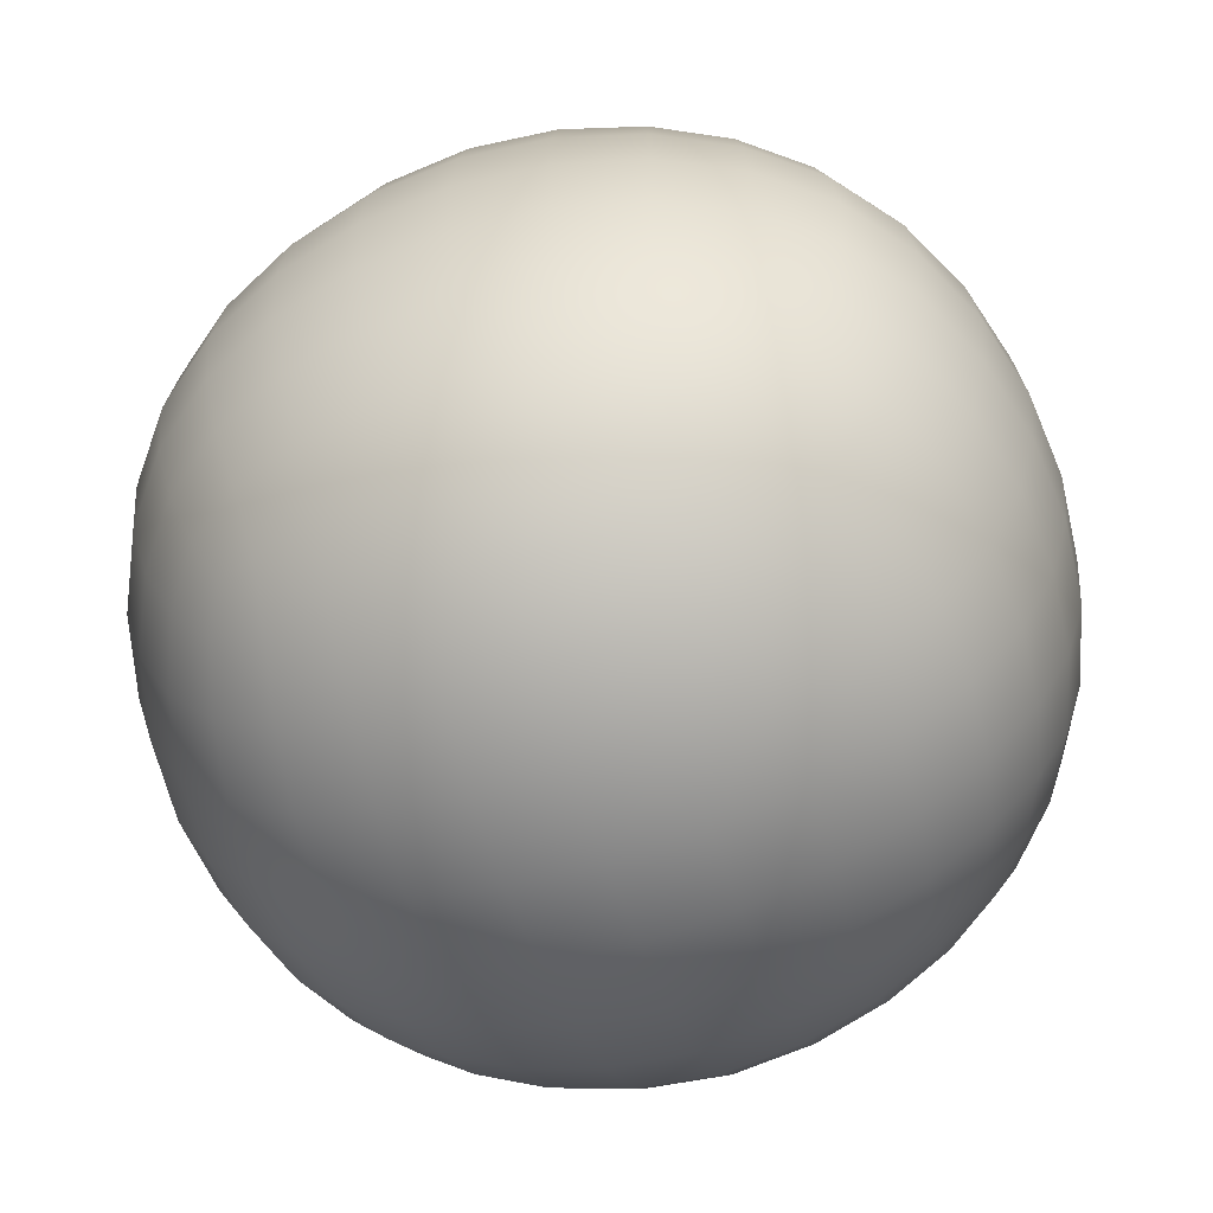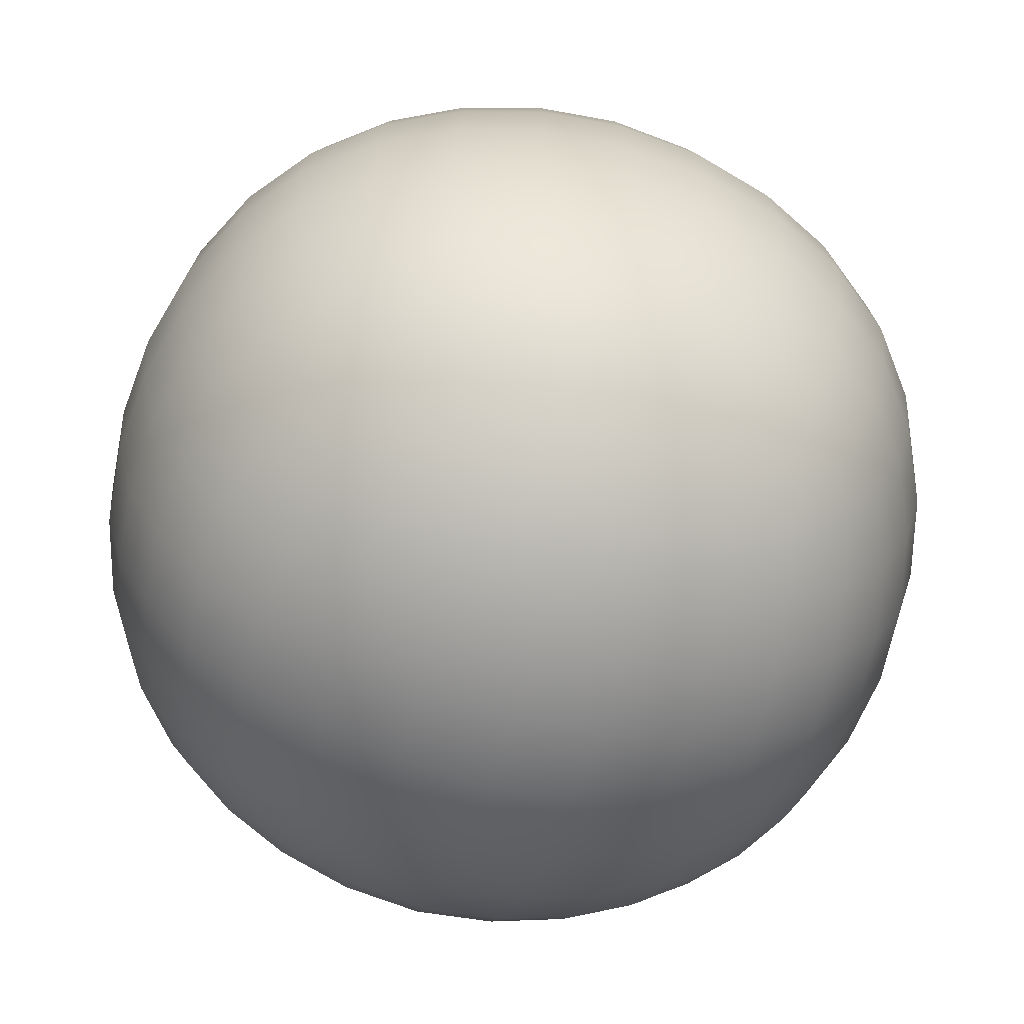
<metadata>
{"format":"obj","ext":"obj","renderer":"f3d","projection":"perspective","resolution":1024,"background":"white","views":[{"elev":-61.6,"azim":-161.9,"up":"+Y"},{"elev":-63.6,"azim":-106.0,"up":"+Z"}]}
</metadata>
<code>
g default
v -62.69 62.31 62.69
v 62.69 62.31 62.69
v -62.69 187.7 62.69
v 62.69 187.7 62.69
v -62.69 187.7 -62.69
v 62.69 187.7 -62.69
v -62.69 62.31 -62.69
v 62.69 62.31 -62.69
v 0 47.76 77.24
v 0 202.2 77.24
v 0 202.2 -77.24
v 0 47.76 -77.24
v -77.24 125 77.24
v 77.24 125 77.24
v -77.24 202.2 0
v 77.24 202.2 0
v -77.24 125 -77.24
v 77.24 125 -77.24
v -77.24 47.76 0
v 77.24 47.76 0
v 0 125 106.1
v 0 231.1 0
v 0 125 -106.1
v 0 18.85 0
v 106.1 125 0
v -106.1 125 0
v -37.2 52.56 72.44
v 37.2 52.56 72.44
v -37.2 197.4 72.44
v 37.2 197.4 72.44
v -37.2 197.4 -72.44
v 37.2 197.4 -72.44
v -37.2 52.56 -72.44
v 37.2 52.56 -72.44
v -72.44 87.8 72.44
v -72.44 162.2 72.44
v 72.44 87.8 72.44
v 72.44 162.2 72.44
v -72.44 197.4 37.2
v -72.44 197.4 -37.2
v 72.44 197.4 37.2
v 72.44 197.4 -37.2
v -72.44 162.2 -72.44
v -72.44 87.8 -72.44
v 72.44 162.2 -72.44
v 72.44 87.8 -72.44
v -72.44 52.56 -37.2
v -72.44 52.56 37.2
v 72.44 52.56 -37.2
v 72.44 52.56 37.2
v 0 82.81 98.89
v 42.19 125 98.89
v 0 167.2 98.89
v -42.19 125 98.89
v 0 223.9 42.19
v 42.19 223.9 0
v 0 223.9 -42.19
v -42.19 223.9 0
v 0 167.2 -98.89
v 42.19 125 -98.89
v 0 82.81 -98.89
v -42.19 125 -98.89
v 0 26.11 -42.19
v 42.19 26.11 0
v 0 26.11 42.19
v -42.19 26.11 0
v 98.89 82.81 0
v 98.89 125 -42.19
v 98.89 167.2 0
v 98.89 125 42.19
v -98.89 82.81 0
v -98.89 125 42.19
v -98.89 167.2 0
v -98.89 125 -42.19
v 39.87 85.13 92.18
v 39.87 164.9 92.18
v -39.87 164.9 92.18
v -39.87 85.13 92.18
v 39.87 217.2 39.87
v 39.87 217.2 -39.87
v -39.87 217.2 -39.87
v -39.87 217.2 39.87
v 39.87 164.9 -92.18
v 39.87 85.13 -92.18
v -39.87 85.13 -92.18
v -39.87 164.9 -92.18
v 39.87 32.82 -39.87
v 39.87 32.82 39.87
v -39.87 32.82 39.87
v -39.87 32.82 -39.87
v 92.18 85.13 -39.87
v 92.18 164.9 -39.87
v 92.18 164.9 39.87
v 92.18 85.13 39.87
v -92.18 85.13 39.87
v -92.18 164.9 39.87
v -92.18 164.9 -39.87
v -92.18 85.13 -39.87
v -52.49 57.5 67.5
v -19.26 49.11 75.89
v 19.26 49.11 75.89
v 52.49 57.5 67.5
v -52.49 192.5 67.5
v -19.26 200.9 75.89
v 19.26 200.9 75.89
v 52.49 192.5 67.5
v -52.49 192.5 -67.5
v -19.26 200.9 -75.89
v 19.26 200.9 -75.89
v 52.49 192.5 -67.5
v -52.49 57.5 -67.5
v -19.26 49.11 -75.89
v 19.26 49.11 -75.89
v 52.49 57.5 -67.5
v -67.5 72.51 67.5
v -75.89 105.7 75.89
v -75.89 144.3 75.89
v -67.5 177.5 67.5
v 67.5 72.51 67.5
v 75.89 105.7 75.89
v 75.89 144.3 75.89
v 67.5 177.5 67.5
v -67.5 192.5 52.49
v -75.89 200.9 19.26
v -75.89 200.9 -19.26
v -67.5 192.5 -52.49
v 67.5 192.5 52.49
v 75.89 200.9 19.26
v 75.89 200.9 -19.26
v 67.5 192.5 -52.49
v -67.5 177.5 -67.5
v -75.89 144.3 -75.89
v -75.89 105.7 -75.89
v -67.5 72.51 -67.5
v 67.5 177.5 -67.5
v 75.89 144.3 -75.89
v 75.89 105.7 -75.89
v 67.5 72.51 -67.5
v -67.5 57.5 -52.49
v -75.89 49.11 -19.26
v -75.89 49.11 19.26
v -67.5 57.5 52.49
v 67.5 57.5 -52.49
v 75.89 49.11 -19.26
v 75.89 49.11 19.26
v 67.5 57.5 52.49
v 0 103.5 104.3
v 0 63.95 89.86
v 21.54 125 104.3
v 61.05 125 89.86
v 0 146.5 104.3
v 0 186 89.86
v -21.54 125 104.3
v -61.05 125 89.86
v 0 229.3 21.54
v 0 214.9 61.05
v 21.54 229.3 0
v 61.05 214.9 0
v 0 229.3 -21.54
v 0 214.9 -61.05
v -21.54 229.3 0
v -61.05 214.9 0
v 0 146.5 -104.3
v 0 186 -89.86
v 21.54 125 -104.3
v 61.05 125 -89.86
v 0 103.5 -104.3
v 0 63.95 -89.86
v -21.54 125 -104.3
v -61.05 125 -89.86
v 0 20.67 -21.54
v 0 35.14 -61.05
v 21.54 20.67 0
v 61.05 35.14 0
v 0 20.67 21.54
v 0 35.14 61.05
v -21.54 20.67 0
v -61.05 35.14 0
v 104.3 103.5 0
v 89.86 63.95 0
v 104.3 125 -21.54
v 89.86 125 -61.05
v 104.3 146.5 0
v 89.86 186 0
v 104.3 125 21.54
v 89.86 125 61.05
v -104.3 103.5 0
v -89.86 63.95 0
v -104.3 125 21.54
v -89.86 125 61.05
v -104.3 146.5 0
v -89.86 186 0
v -104.3 125 -21.54
v -89.86 125 -61.05
v 38.12 67.52 83.97
v 57.48 86.88 83.97
v 41.44 104.6 97.19
v 20.4 83.56 97.19
v 57.48 163.1 83.97
v 38.12 182.5 83.97
v 20.4 166.4 97.19
v 41.44 145.4 97.19
v -38.12 182.5 83.97
v -57.48 163.1 83.97
v -41.44 145.4 97.19
v -20.4 166.4 97.19
v -57.48 86.88 83.97
v -38.12 67.52 83.97
v -20.4 83.56 97.19
v -41.44 104.6 97.19
v 38.12 209 57.48
v 57.48 209 38.12
v 41.44 222.2 20.4
v 20.4 222.2 41.44
v 57.48 209 -38.12
v 38.12 209 -57.48
v 20.4 222.2 -41.44
v 41.44 222.2 -20.4
v -38.12 209 -57.48
v -57.48 209 -38.12
v -41.44 222.2 -20.4
v -20.4 222.2 -41.44
v -57.48 209 38.12
v -38.12 209 57.48
v -20.4 222.2 41.44
v -41.44 222.2 20.4
v 38.12 182.5 -83.97
v 57.48 163.1 -83.97
v 41.44 145.4 -97.19
v 20.4 166.4 -97.19
v 57.48 86.88 -83.97
v 38.12 67.52 -83.97
v 20.4 83.56 -97.19
v 41.44 104.6 -97.19
v -38.12 67.52 -83.97
v -57.48 86.88 -83.97
v -41.44 104.6 -97.19
v -20.4 83.56 -97.19
v -57.48 163.1 -83.97
v -38.12 182.5 -83.97
v -20.4 166.4 -97.19
v -41.44 145.4 -97.19
v 38.12 41.03 -57.48
v 57.48 41.03 -38.12
v 41.44 27.81 -20.4
v 20.4 27.81 -41.44
v 57.48 41.03 38.12
v 38.12 41.03 57.48
v 20.4 27.81 41.44
v 41.44 27.81 20.4
v -38.12 41.03 57.48
v -57.48 41.03 38.12
v -41.44 27.81 20.4
v -20.4 27.81 41.44
v -57.48 41.03 -38.12
v -38.12 41.03 -57.48
v -20.4 27.81 -41.44
v -41.44 27.81 -20.4
v 83.97 67.52 -38.12
v 83.97 86.88 -57.48
v 97.19 104.6 -41.44
v 97.19 83.56 -20.4
v 83.97 163.1 -57.48
v 83.97 182.5 -38.12
v 97.19 166.4 -20.4
v 97.19 145.4 -41.44
v 83.97 182.5 38.12
v 83.97 163.1 57.48
v 97.19 145.4 41.44
v 97.19 166.4 20.4
v 83.97 86.88 57.48
v 83.97 67.52 38.12
v 97.19 83.56 20.4
v 97.19 104.6 41.44
v -83.97 67.52 38.12
v -83.97 86.88 57.48
v -97.19 104.6 41.44
v -97.19 83.56 20.4
v -83.97 163.1 57.48
v -83.97 182.5 38.12
v -97.19 166.4 20.4
v -97.19 145.4 41.44
v -83.97 182.5 -38.12
v -83.97 163.1 -57.48
v -97.19 145.4 -41.44
v -97.19 166.4 -20.4
v -83.97 86.88 -57.48
v -83.97 67.52 -38.12
v -97.19 83.56 -20.4
v -97.19 104.6 -41.44
v 54.27 70.73 77.22
v 59.98 105.4 88.3
v 21.16 103.8 102.5
v 19.64 65.02 88.3
v 54.27 179.3 77.22
v 19.64 185 88.3
v 21.16 146.2 102.5
v 59.98 144.6 88.3
v -54.27 179.3 77.22
v -59.98 144.6 88.3
v -21.16 146.2 102.5
v -19.64 185 88.3
v -54.27 70.73 77.22
v -19.64 65.02 88.3
v -21.16 103.8 102.5
v -59.98 105.4 88.3
v 54.27 202.2 54.27
v 59.98 213.3 19.64
v 21.16 227.5 21.16
v 19.64 213.3 59.98
v 54.27 202.2 -54.27
v 19.64 213.3 -59.98
v 21.16 227.5 -21.16
v 59.98 213.3 -19.64
v -54.27 202.2 -54.27
v -59.98 213.3 -19.64
v -21.16 227.5 -21.16
v -19.64 213.3 -59.98
v -54.27 202.2 54.27
v -19.64 213.3 59.98
v -21.16 227.5 21.16
v -59.98 213.3 19.64
v 54.27 179.3 -77.22
v 59.98 144.6 -88.3
v 21.16 146.2 -102.5
v 19.64 185 -88.3
v 54.27 70.73 -77.22
v 19.64 65.02 -88.3
v 21.16 103.8 -102.5
v 59.98 105.4 -88.3
v -54.27 70.73 -77.22
v -59.98 105.4 -88.3
v -21.16 103.8 -102.5
v -19.64 65.02 -88.3
v -54.27 179.3 -77.22
v -19.64 185 -88.3
v -21.16 146.2 -102.5
v -59.98 144.6 -88.3
v 54.27 47.78 -54.27
v 59.98 36.7 -19.64
v 21.16 22.46 -21.16
v 19.64 36.7 -59.98
v 54.27 47.78 54.27
v 19.64 36.7 59.98
v 21.16 22.46 21.16
v 59.98 36.7 19.64
v -54.27 47.78 54.27
v -59.98 36.7 19.64
v -21.16 22.46 21.16
v -19.64 36.7 59.98
v -54.27 47.78 -54.27
v -19.64 36.7 -59.98
v -21.16 22.46 -21.16
v -59.98 36.7 -19.64
v 77.22 70.73 -54.27
v 88.3 105.4 -59.98
v 102.5 103.8 -21.16
v 88.3 65.02 -19.64
v 77.22 179.3 -54.27
v 88.3 185 -19.64
v 102.5 146.2 -21.16
v 88.3 144.6 -59.98
v 77.22 179.3 54.27
v 88.3 144.6 59.98
v 102.5 146.2 21.16
v 88.3 185 19.64
v 77.22 70.73 54.27
v 88.3 65.02 19.64
v 102.5 103.8 21.16
v 88.3 105.4 59.98
v -77.22 70.73 54.27
v -88.3 105.4 59.98
v -102.5 103.8 21.16
v -88.3 65.02 19.64
v -77.22 179.3 54.27
v -88.3 185 19.64
v -102.5 146.2 21.16
v -88.3 144.6 59.98
v -77.22 179.3 -54.27
v -88.3 144.6 -59.98
v -102.5 146.2 -21.16
v -88.3 185 -19.64
v -77.22 70.73 -54.27
v -88.3 65.02 -19.64
v -102.5 103.8 -21.16
v -88.3 105.4 -59.98
g pCube1
f 102 2 291
f 291 2 119
f 37 196 119
f 119 196 291
f 196 75 291
f 291 75 195
f 28 102 195
f 195 102 291
f 14 150 120
f 120 150 292
f 150 52 292
f 292 52 197
f 75 196 197
f 197 196 292
f 196 37 292
f 292 37 120
f 149 21 293
f 293 21 147
f 51 198 147
f 147 198 293
f 198 75 293
f 293 75 197
f 52 149 197
f 197 149 293
f 9 101 148
f 148 101 294
f 101 28 294
f 294 28 195
f 75 198 195
f 195 198 294
f 198 51 294
f 294 51 148
f 122 4 295
f 295 4 106
f 30 200 106
f 106 200 295
f 200 76 295
f 295 76 199
f 38 122 199
f 199 122 295
f 10 152 105
f 105 152 296
f 152 53 296
f 296 53 201
f 76 200 201
f 201 200 296
f 200 30 296
f 296 30 105
f 151 21 297
f 297 21 149
f 52 202 149
f 149 202 297
f 202 76 297
f 297 76 201
f 53 151 201
f 201 151 297
f 14 121 150
f 150 121 298
f 121 38 298
f 298 38 199
f 76 202 199
f 199 202 298
f 202 52 298
f 298 52 150
f 103 3 299
f 299 3 118
f 36 204 118
f 118 204 299
f 204 77 299
f 299 77 203
f 29 103 203
f 203 103 299
f 13 154 117
f 117 154 300
f 154 54 300
f 300 54 205
f 77 204 205
f 205 204 300
f 204 36 300
f 300 36 117
f 153 21 301
f 301 21 151
f 53 206 151
f 151 206 301
f 206 77 301
f 301 77 205
f 54 153 205
f 205 153 301
f 10 104 152
f 152 104 302
f 104 29 302
f 302 29 203
f 77 206 203
f 203 206 302
f 206 53 302
f 302 53 152
f 115 1 303
f 303 1 99
f 27 208 99
f 99 208 303
f 208 78 303
f 303 78 207
f 35 115 207
f 207 115 303
f 9 148 100
f 100 148 304
f 148 51 304
f 304 51 209
f 78 208 209
f 209 208 304
f 208 27 304
f 304 27 100
f 147 21 305
f 305 21 153
f 54 210 153
f 153 210 305
f 210 78 305
f 305 78 209
f 51 147 209
f 209 147 305
f 13 116 154
f 154 116 306
f 116 35 306
f 306 35 207
f 78 210 207
f 207 210 306
f 210 54 306
f 306 54 154
f 106 4 307
f 307 4 127
f 41 212 127
f 127 212 307
f 212 79 307
f 307 79 211
f 30 106 211
f 211 106 307
f 16 158 128
f 128 158 308
f 158 56 308
f 308 56 213
f 79 212 213
f 213 212 308
f 212 41 308
f 308 41 128
f 157 22 309
f 309 22 155
f 55 214 155
f 155 214 309
f 214 79 309
f 309 79 213
f 56 157 213
f 213 157 309
f 10 105 156
f 156 105 310
f 105 30 310
f 310 30 211
f 79 214 211
f 211 214 310
f 214 55 310
f 310 55 156
f 130 6 311
f 311 6 110
f 32 216 110
f 110 216 311
f 216 80 311
f 311 80 215
f 42 130 215
f 215 130 311
f 11 160 109
f 109 160 312
f 160 57 312
f 312 57 217
f 80 216 217
f 217 216 312
f 216 32 312
f 312 32 109
f 159 22 313
f 313 22 157
f 56 218 157
f 157 218 313
f 218 80 313
f 313 80 217
f 57 159 217
f 217 159 313
f 16 129 158
f 158 129 314
f 129 42 314
f 314 42 215
f 80 218 215
f 215 218 314
f 218 56 314
f 314 56 158
f 107 5 315
f 315 5 126
f 40 220 126
f 126 220 315
f 220 81 315
f 315 81 219
f 31 107 219
f 219 107 315
f 15 162 125
f 125 162 316
f 162 58 316
f 316 58 221
f 81 220 221
f 221 220 316
f 220 40 316
f 316 40 125
f 161 22 317
f 317 22 159
f 57 222 159
f 159 222 317
f 222 81 317
f 317 81 221
f 58 161 221
f 221 161 317
f 11 108 160
f 160 108 318
f 108 31 318
f 318 31 219
f 81 222 219
f 219 222 318
f 222 57 318
f 318 57 160
f 123 3 319
f 319 3 103
f 29 224 103
f 103 224 319
f 224 82 319
f 319 82 223
f 39 123 223
f 223 123 319
f 10 156 104
f 104 156 320
f 156 55 320
f 320 55 225
f 82 224 225
f 225 224 320
f 224 29 320
f 320 29 104
f 155 22 321
f 321 22 161
f 58 226 161
f 161 226 321
f 226 82 321
f 321 82 225
f 55 155 225
f 225 155 321
f 15 124 162
f 162 124 322
f 124 39 322
f 322 39 223
f 82 226 223
f 223 226 322
f 226 58 322
f 322 58 162
f 110 6 323
f 323 6 135
f 45 228 135
f 135 228 323
f 228 83 323
f 323 83 227
f 32 110 227
f 227 110 323
f 18 166 136
f 136 166 324
f 166 60 324
f 324 60 229
f 83 228 229
f 229 228 324
f 228 45 324
f 324 45 136
f 165 23 325
f 325 23 163
f 59 230 163
f 163 230 325
f 230 83 325
f 325 83 229
f 60 165 229
f 229 165 325
f 11 109 164
f 164 109 326
f 109 32 326
f 326 32 227
f 83 230 227
f 227 230 326
f 230 59 326
f 326 59 164
f 138 8 327
f 327 8 114
f 34 232 114
f 114 232 327
f 232 84 327
f 327 84 231
f 46 138 231
f 231 138 327
f 12 168 113
f 113 168 328
f 168 61 328
f 328 61 233
f 84 232 233
f 233 232 328
f 232 34 328
f 328 34 113
f 167 23 329
f 329 23 165
f 60 234 165
f 165 234 329
f 234 84 329
f 329 84 233
f 61 167 233
f 233 167 329
f 18 137 166
f 166 137 330
f 137 46 330
f 330 46 231
f 84 234 231
f 231 234 330
f 234 60 330
f 330 60 166
f 111 7 331
f 331 7 134
f 44 236 134
f 134 236 331
f 236 85 331
f 331 85 235
f 33 111 235
f 235 111 331
f 17 170 133
f 133 170 332
f 170 62 332
f 332 62 237
f 85 236 237
f 237 236 332
f 236 44 332
f 332 44 133
f 169 23 333
f 333 23 167
f 61 238 167
f 167 238 333
f 238 85 333
f 333 85 237
f 62 169 237
f 237 169 333
f 12 112 168
f 168 112 334
f 112 33 334
f 334 33 235
f 85 238 235
f 235 238 334
f 238 61 334
f 334 61 168
f 131 5 335
f 335 5 107
f 31 240 107
f 107 240 335
f 240 86 335
f 335 86 239
f 43 131 239
f 239 131 335
f 11 164 108
f 108 164 336
f 164 59 336
f 336 59 241
f 86 240 241
f 241 240 336
f 240 31 336
f 336 31 108
f 163 23 337
f 337 23 169
f 62 242 169
f 169 242 337
f 242 86 337
f 337 86 241
f 59 163 241
f 241 163 337
f 17 132 170
f 170 132 338
f 132 43 338
f 338 43 239
f 86 242 239
f 239 242 338
f 242 62 338
f 338 62 170
f 114 8 339
f 339 8 143
f 49 244 143
f 143 244 339
f 244 87 339
f 339 87 243
f 34 114 243
f 243 114 339
f 20 174 144
f 144 174 340
f 174 64 340
f 340 64 245
f 87 244 245
f 245 244 340
f 244 49 340
f 340 49 144
f 173 24 341
f 341 24 171
f 63 246 171
f 171 246 341
f 246 87 341
f 341 87 245
f 64 173 245
f 245 173 341
f 12 113 172
f 172 113 342
f 113 34 342
f 342 34 243
f 87 246 243
f 243 246 342
f 246 63 342
f 342 63 172
f 146 2 343
f 343 2 102
f 28 248 102
f 102 248 343
f 248 88 343
f 343 88 247
f 50 146 247
f 247 146 343
f 9 176 101
f 101 176 344
f 176 65 344
f 344 65 249
f 88 248 249
f 249 248 344
f 248 28 344
f 344 28 101
f 175 24 345
f 345 24 173
f 64 250 173
f 173 250 345
f 250 88 345
f 345 88 249
f 65 175 249
f 249 175 345
f 20 145 174
f 174 145 346
f 145 50 346
f 346 50 247
f 88 250 247
f 247 250 346
f 250 64 346
f 346 64 174
f 99 1 347
f 347 1 142
f 48 252 142
f 142 252 347
f 252 89 347
f 347 89 251
f 27 99 251
f 251 99 347
f 19 178 141
f 141 178 348
f 178 66 348
f 348 66 253
f 89 252 253
f 253 252 348
f 252 48 348
f 348 48 141
f 177 24 349
f 349 24 175
f 65 254 175
f 175 254 349
f 254 89 349
f 349 89 253
f 66 177 253
f 253 177 349
f 9 100 176
f 176 100 350
f 100 27 350
f 350 27 251
f 89 254 251
f 251 254 350
f 254 65 350
f 350 65 176
f 139 7 351
f 351 7 111
f 33 256 111
f 111 256 351
f 256 90 351
f 351 90 255
f 47 139 255
f 255 139 351
f 12 172 112
f 112 172 352
f 172 63 352
f 352 63 257
f 90 256 257
f 257 256 352
f 256 33 352
f 352 33 112
f 171 24 353
f 353 24 177
f 66 258 177
f 177 258 353
f 258 90 353
f 353 90 257
f 63 171 257
f 257 171 353
f 19 140 178
f 178 140 354
f 140 47 354
f 354 47 255
f 90 258 255
f 255 258 354
f 258 66 354
f 354 66 178
f 143 8 355
f 355 8 138
f 46 260 138
f 138 260 355
f 260 91 355
f 355 91 259
f 49 143 259
f 259 143 355
f 18 182 137
f 137 182 356
f 182 68 356
f 356 68 261
f 91 260 261
f 261 260 356
f 260 46 356
f 356 46 137
f 181 25 357
f 357 25 179
f 67 262 179
f 179 262 357
f 262 91 357
f 357 91 261
f 68 181 261
f 261 181 357
f 20 144 180
f 180 144 358
f 144 49 358
f 358 49 259
f 91 262 259
f 259 262 358
f 262 67 358
f 358 67 180
f 135 6 359
f 359 6 130
f 42 264 130
f 130 264 359
f 264 92 359
f 359 92 263
f 45 135 263
f 263 135 359
f 16 184 129
f 129 184 360
f 184 69 360
f 360 69 265
f 92 264 265
f 265 264 360
f 264 42 360
f 360 42 129
f 183 25 361
f 361 25 181
f 68 266 181
f 181 266 361
f 266 92 361
f 361 92 265
f 69 183 265
f 265 183 361
f 18 136 182
f 182 136 362
f 136 45 362
f 362 45 263
f 92 266 263
f 263 266 362
f 266 68 362
f 362 68 182
f 127 4 363
f 363 4 122
f 38 268 122
f 122 268 363
f 268 93 363
f 363 93 267
f 41 127 267
f 267 127 363
f 14 186 121
f 121 186 364
f 186 70 364
f 364 70 269
f 93 268 269
f 269 268 364
f 268 38 364
f 364 38 121
f 185 25 365
f 365 25 183
f 69 270 183
f 183 270 365
f 270 93 365
f 365 93 269
f 70 185 269
f 269 185 365
f 16 128 184
f 184 128 366
f 128 41 366
f 366 41 267
f 93 270 267
f 267 270 366
f 270 69 366
f 366 69 184
f 119 2 367
f 367 2 146
f 50 272 146
f 146 272 367
f 272 94 367
f 367 94 271
f 37 119 271
f 271 119 367
f 20 180 145
f 145 180 368
f 180 67 368
f 368 67 273
f 94 272 273
f 273 272 368
f 272 50 368
f 368 50 145
f 179 25 369
f 369 25 185
f 70 274 185
f 185 274 369
f 274 94 369
f 369 94 273
f 67 179 273
f 273 179 369
f 14 120 186
f 186 120 370
f 120 37 370
f 370 37 271
f 94 274 271
f 271 274 370
f 274 70 370
f 370 70 186
f 142 1 371
f 371 1 115
f 35 276 115
f 115 276 371
f 276 95 371
f 371 95 275
f 48 142 275
f 275 142 371
f 13 190 116
f 116 190 372
f 190 72 372
f 372 72 277
f 95 276 277
f 277 276 372
f 276 35 372
f 372 35 116
f 189 26 373
f 373 26 187
f 71 278 187
f 187 278 373
f 278 95 373
f 373 95 277
f 72 189 277
f 277 189 373
f 19 141 188
f 188 141 374
f 141 48 374
f 374 48 275
f 95 278 275
f 275 278 374
f 278 71 374
f 374 71 188
f 118 3 375
f 375 3 123
f 39 280 123
f 123 280 375
f 280 96 375
f 375 96 279
f 36 118 279
f 279 118 375
f 15 192 124
f 124 192 376
f 192 73 376
f 376 73 281
f 96 280 281
f 281 280 376
f 280 39 376
f 376 39 124
f 191 26 377
f 377 26 189
f 72 282 189
f 189 282 377
f 282 96 377
f 377 96 281
f 73 191 281
f 281 191 377
f 13 117 190
f 190 117 378
f 117 36 378
f 378 36 279
f 96 282 279
f 279 282 378
f 282 72 378
f 378 72 190
f 126 5 379
f 379 5 131
f 43 284 131
f 131 284 379
f 284 97 379
f 379 97 283
f 40 126 283
f 283 126 379
f 17 194 132
f 132 194 380
f 194 74 380
f 380 74 285
f 97 284 285
f 285 284 380
f 284 43 380
f 380 43 132
f 193 26 381
f 381 26 191
f 73 286 191
f 191 286 381
f 286 97 381
f 381 97 285
f 74 193 285
f 285 193 381
f 15 125 192
f 192 125 382
f 125 40 382
f 382 40 283
f 97 286 283
f 283 286 382
f 286 73 382
f 382 73 192
f 134 7 383
f 383 7 139
f 47 288 139
f 139 288 383
f 288 98 383
f 383 98 287
f 44 134 287
f 287 134 383
f 19 188 140
f 140 188 384
f 188 71 384
f 384 71 289
f 98 288 289
f 289 288 384
f 288 47 384
f 384 47 140
f 187 26 385
f 385 26 193
f 74 290 193
f 193 290 385
f 290 98 385
f 385 98 289
f 71 187 289
f 289 187 385
f 17 133 194
f 194 133 386
f 133 44 386
f 386 44 287
f 98 290 287
f 287 290 386
f 290 74 386
f 386 74 194

</code>
